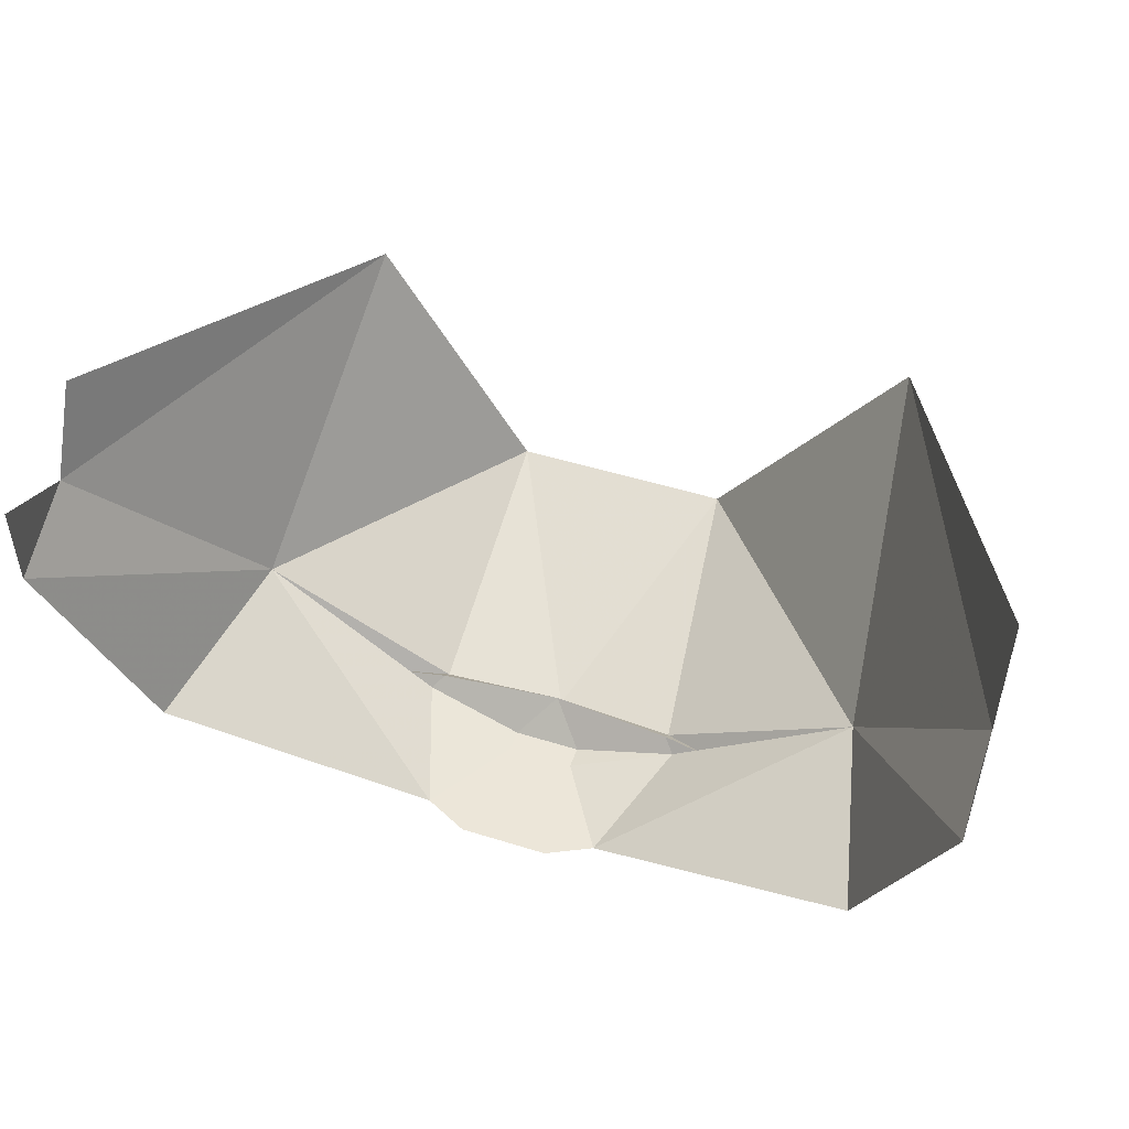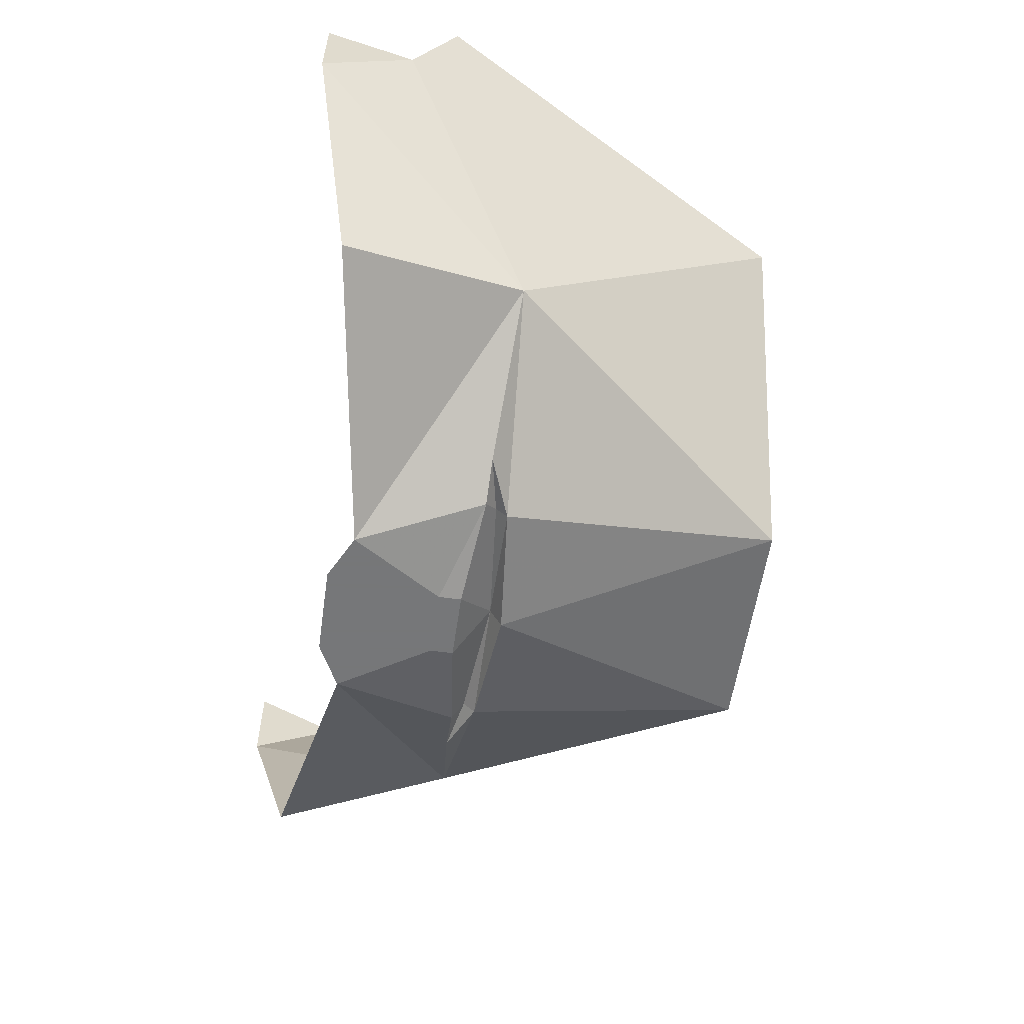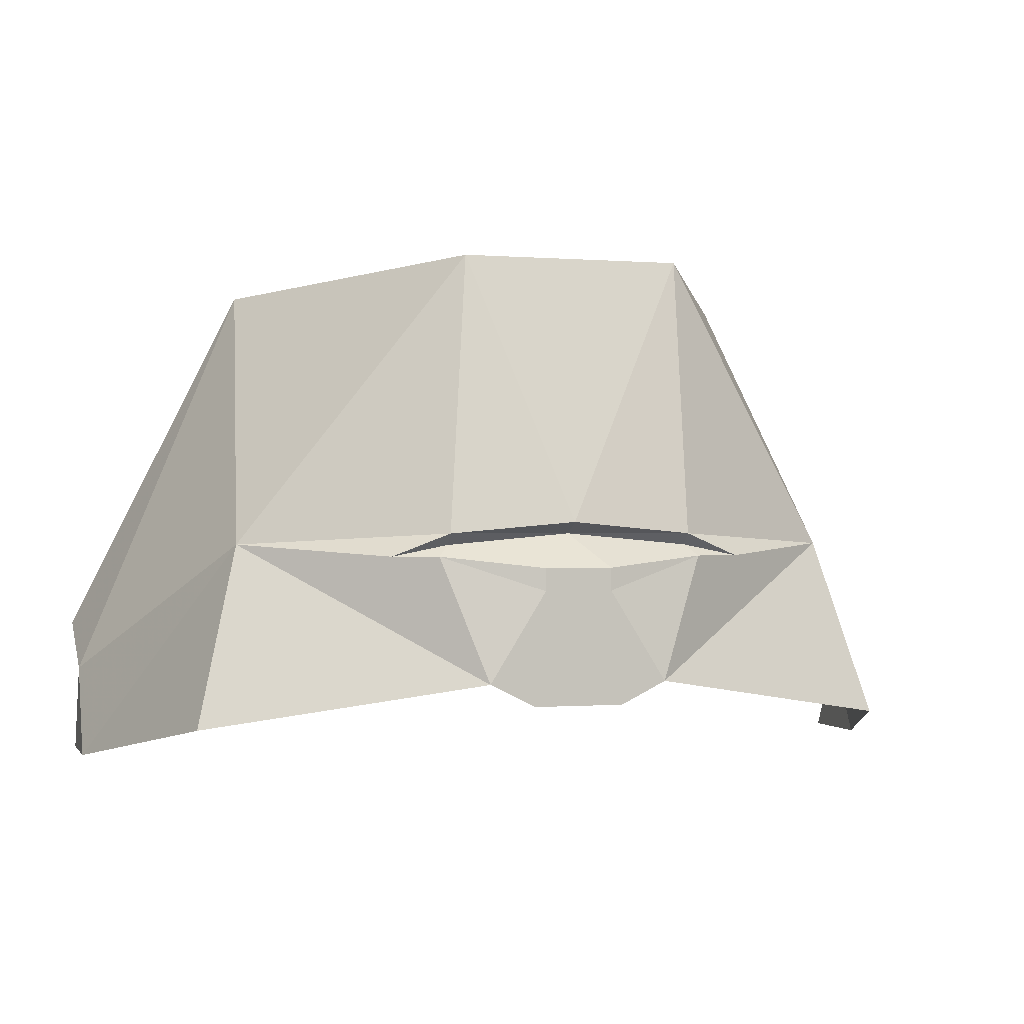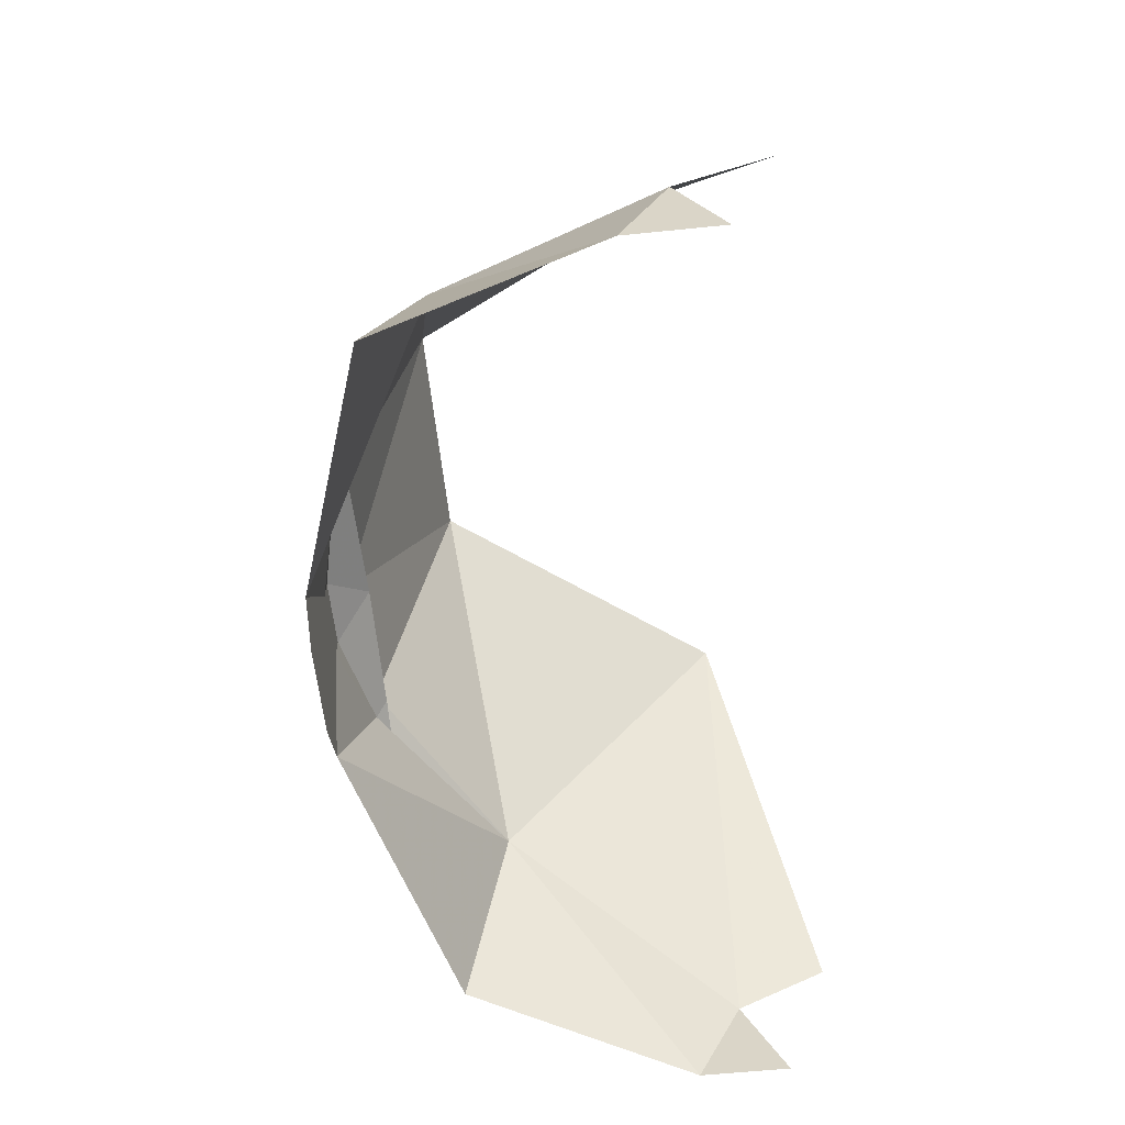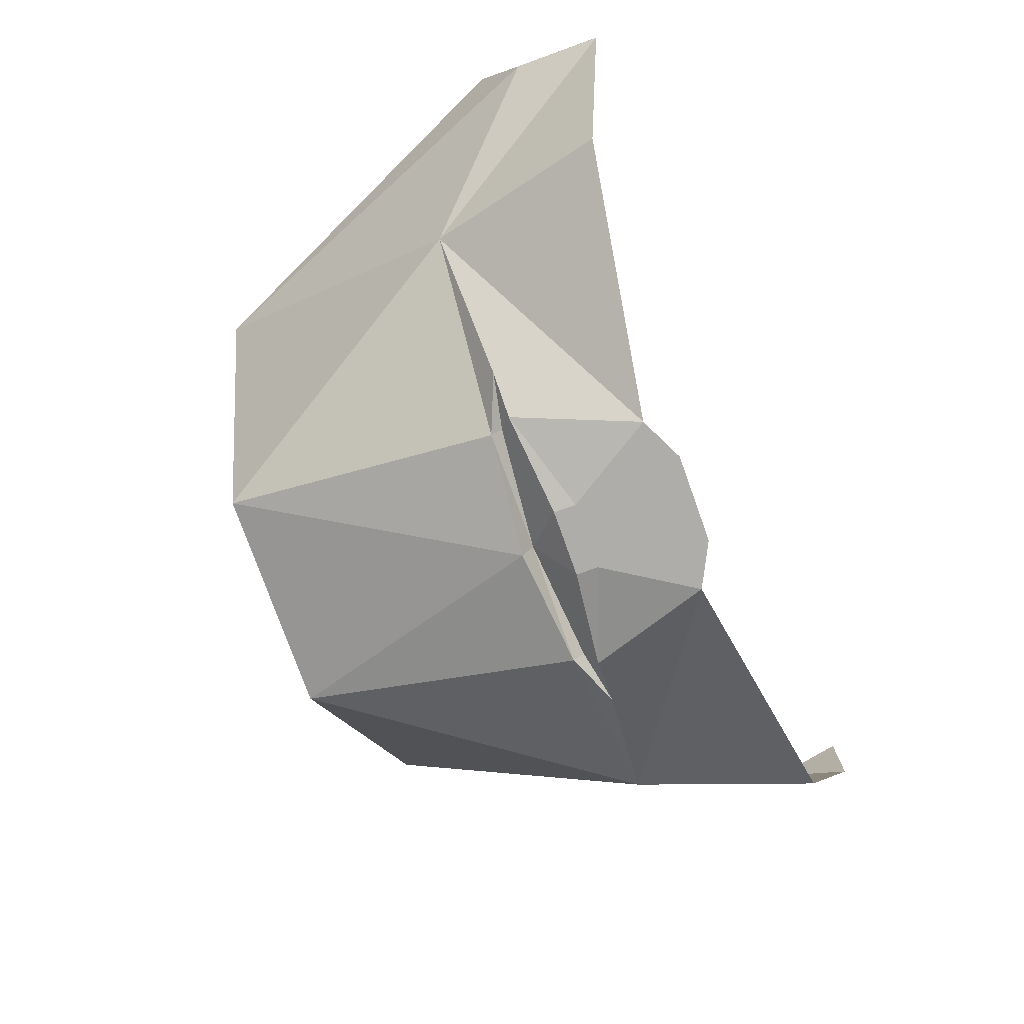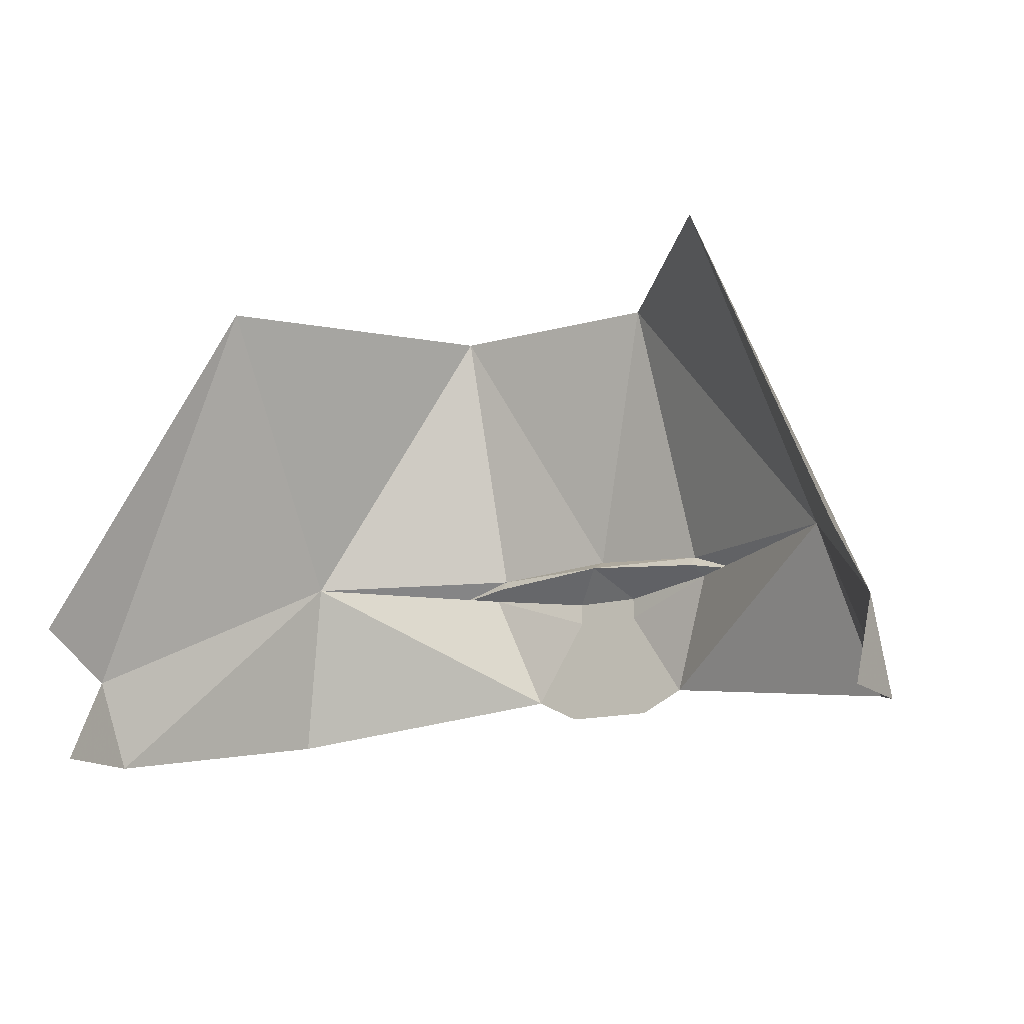
<metadata>
{"format":"obj","ext":"obj","renderer":"f3d","projection":"perspective","resolution":1024,"background":"white","views":[{"elev":48.9,"azim":19.2,"up":"+Z"},{"elev":-57.1,"azim":81.8,"up":"+Z"},{"elev":-0.4,"azim":163.1,"up":"+Y"},{"elev":-58.6,"azim":-84.0,"up":"+Y"},{"elev":-77.2,"azim":-70.3,"up":"+Z"},{"elev":-15.3,"azim":29.9,"up":"+Y"}]}
</metadata>
<code>
v -0.09375 0.07031 -0.3281
v -0.08594 0.07812 -0.3203
v 0 0.08594 -0.3203
v -0.02344 0.0625 -0.3438
v -0.02344 0.04688 -0.3438
v -0.0625 -0.01562 -0.3438
v -0.2188 0.07812 -0.25
v -0.25 -0.04688 -0.2812
v -0.3125 -0.07812 -0.125
v -0.3125 -0.01562 -0.09375
v -0.1953 0.2656 -0.09375
v -0.09375 0.2812 -0.2812
v -0.08594 0.08594 -0.3281
v -0.125 0.07031 -0.3203
v 0.08594 0.07812 -0.3203
v 0.09375 0.07031 -0.3281
v 0.02344 0.0625 -0.3438
v 0.02344 0.04688 -0.3438
v 0.03125 -0.03125 -0.3438
v -0.03125 -0.03125 -0.3438
v 0.125 0.07031 -0.3203
v 0.08594 0.08594 -0.3281
v 0.2188 0.07812 -0.25
v 0.0625 0.2812 -0.2812
v 0.1953 0.2656 -0.09375
v 0.3125 -0.01562 -0.09375
v 0.3125 -0.07812 -0.125
v 0.25 -0.04688 -0.2812
v 0.0625 -0.01562 -0.3438
v -0.3125 -0.07812 -0.0625
v 0.3125 -0.07812 -0.0625
v 0 0.09375 -0.3359
v -0.3125 0.01562 -0.03125
v 0.3125 0.01562 -0.03125
f 1 2 3
f 1 3 4
f 14 2 1
f 3 15 16
f 3 16 17
f 3 17 4
f 21 16 15
f 1 4 5
f 4 17 18
f 4 18 5
f 16 18 17
f 1 5 6
f 1 6 7
f 7 6 8
f 7 8 9
f 7 9 10
f 7 10 11
f 7 11 12
f 7 12 13
f 5 18 19
f 5 19 20
f 5 20 6
f 23 22 24
f 23 24 25
f 23 25 26
f 23 26 27
f 23 27 28
f 23 28 29
f 23 29 16
f 16 29 18
f 9 30 10
f 26 31 27
f 12 32 13
f 32 12 24
f 32 24 22
f 10 33 11
f 25 34 26
f 29 19 18
f 7 13 14
f 21 22 23
f 14 13 2
f 21 15 22
f 13 3 2
f 3 13 32
f 3 32 22
f 3 22 15

</code>
